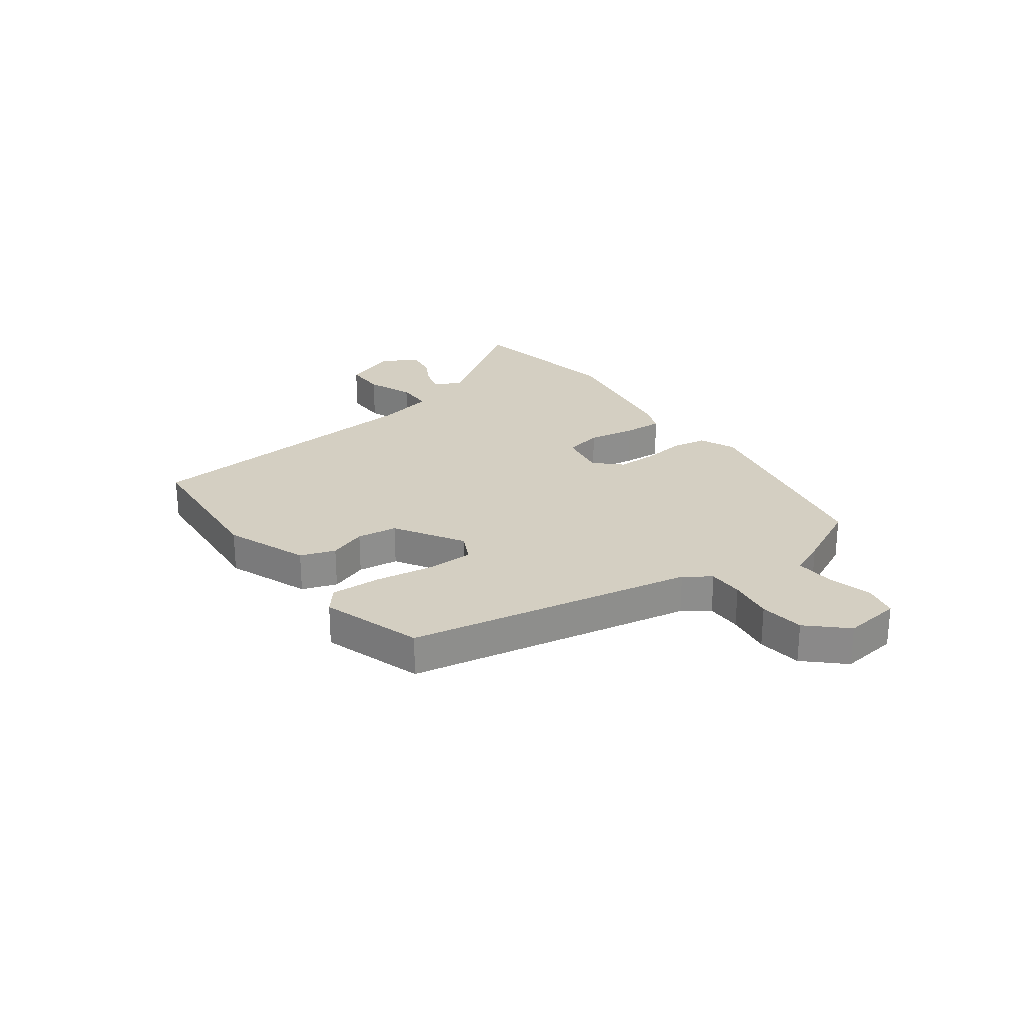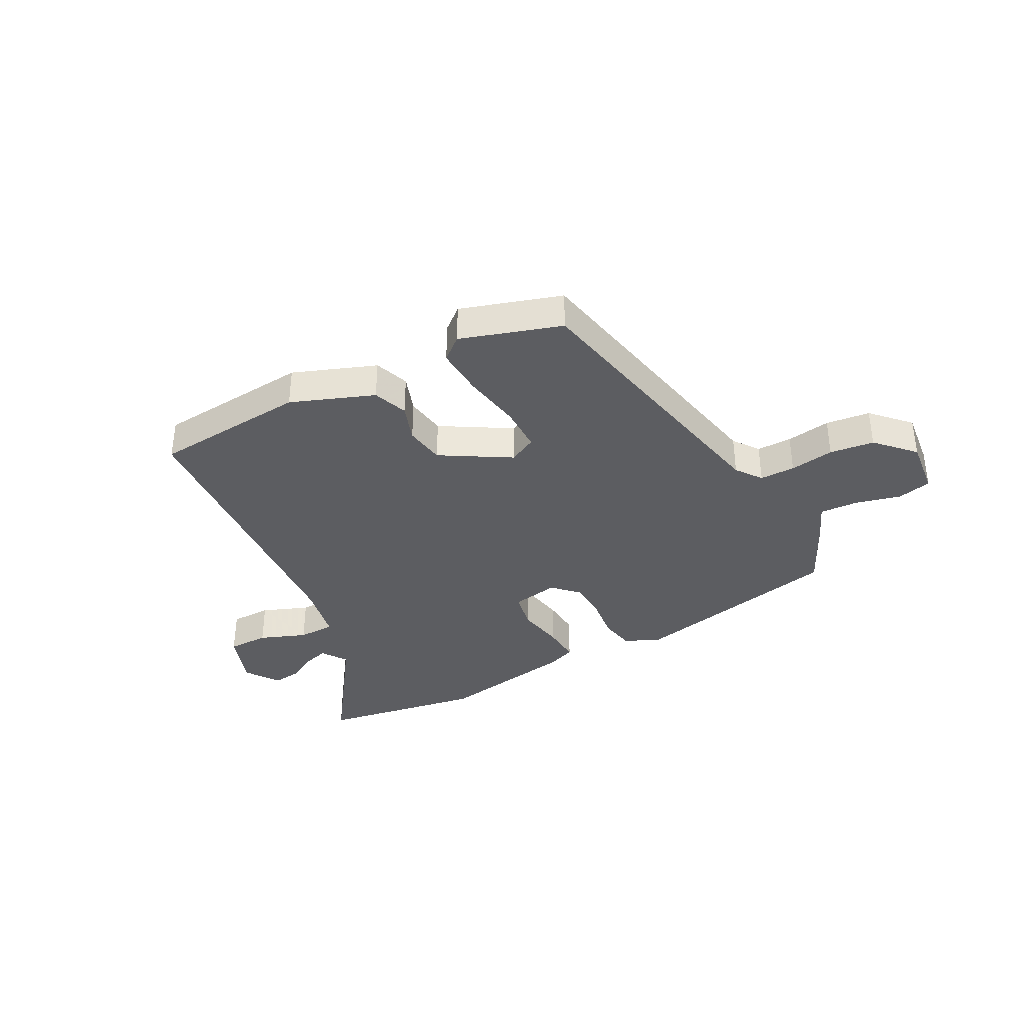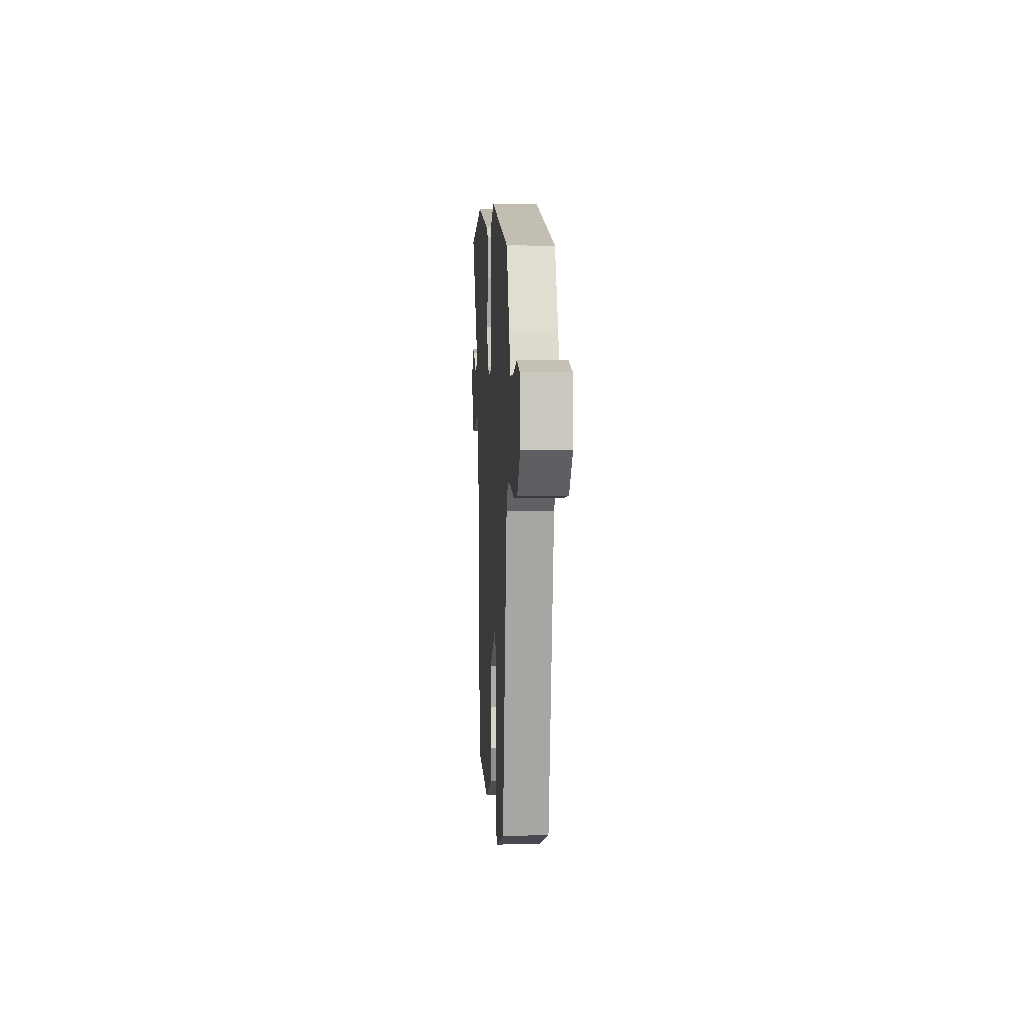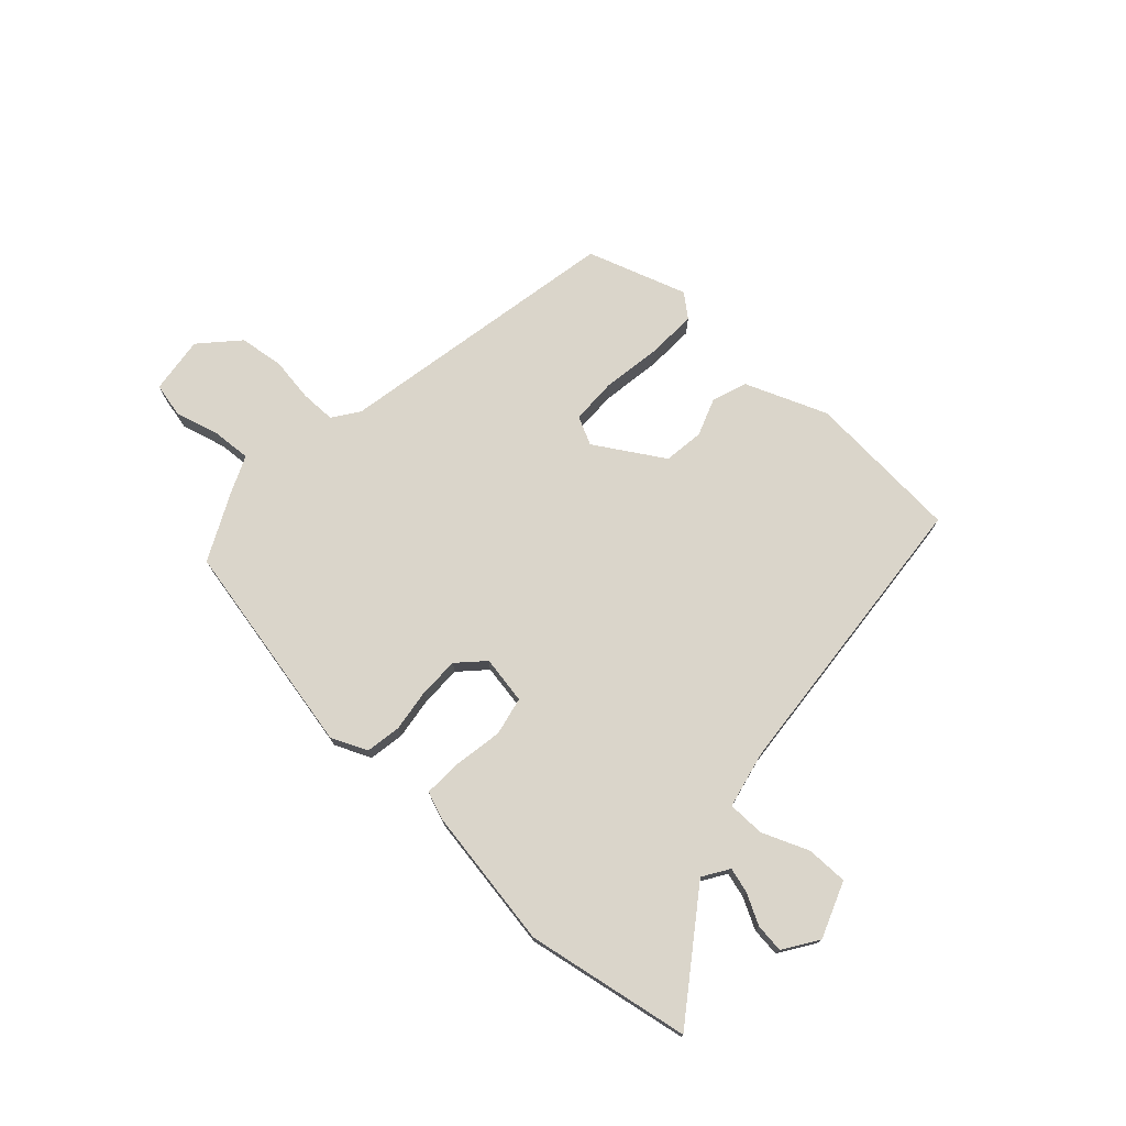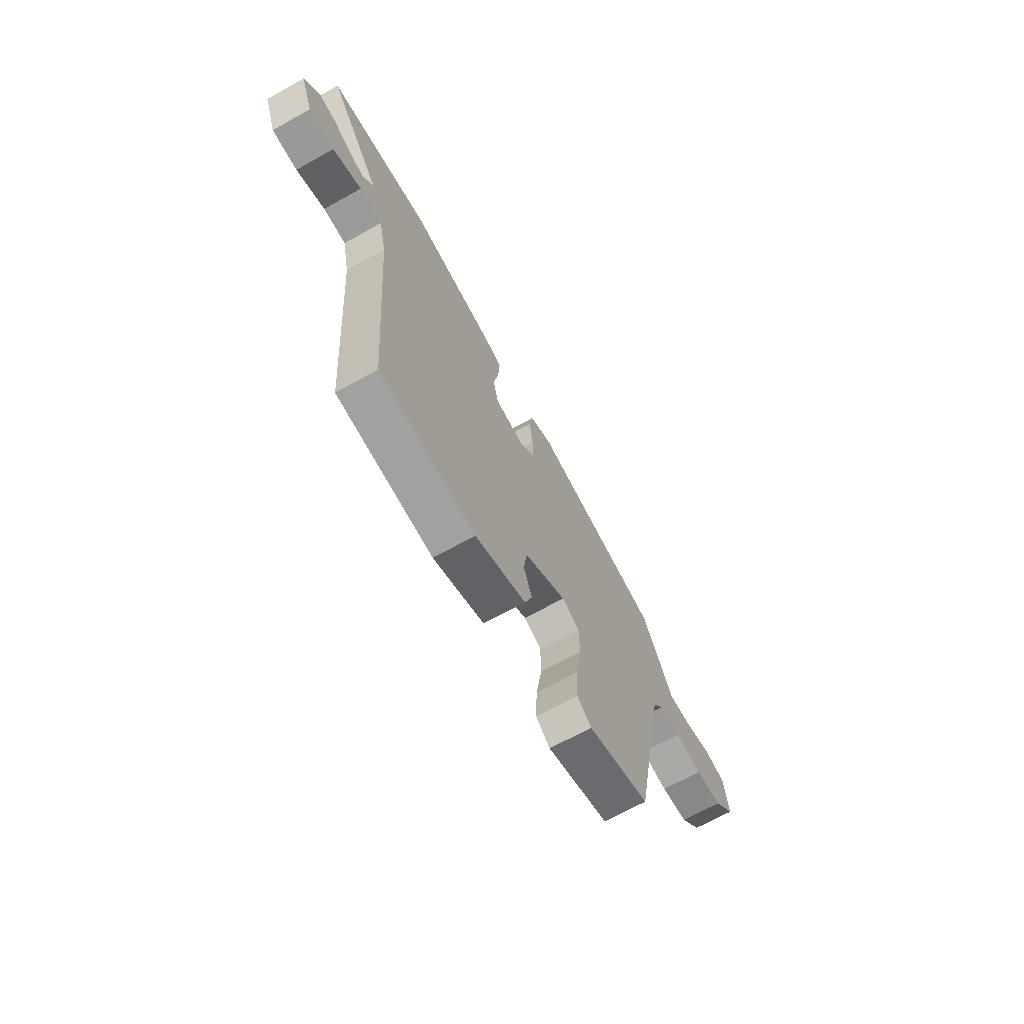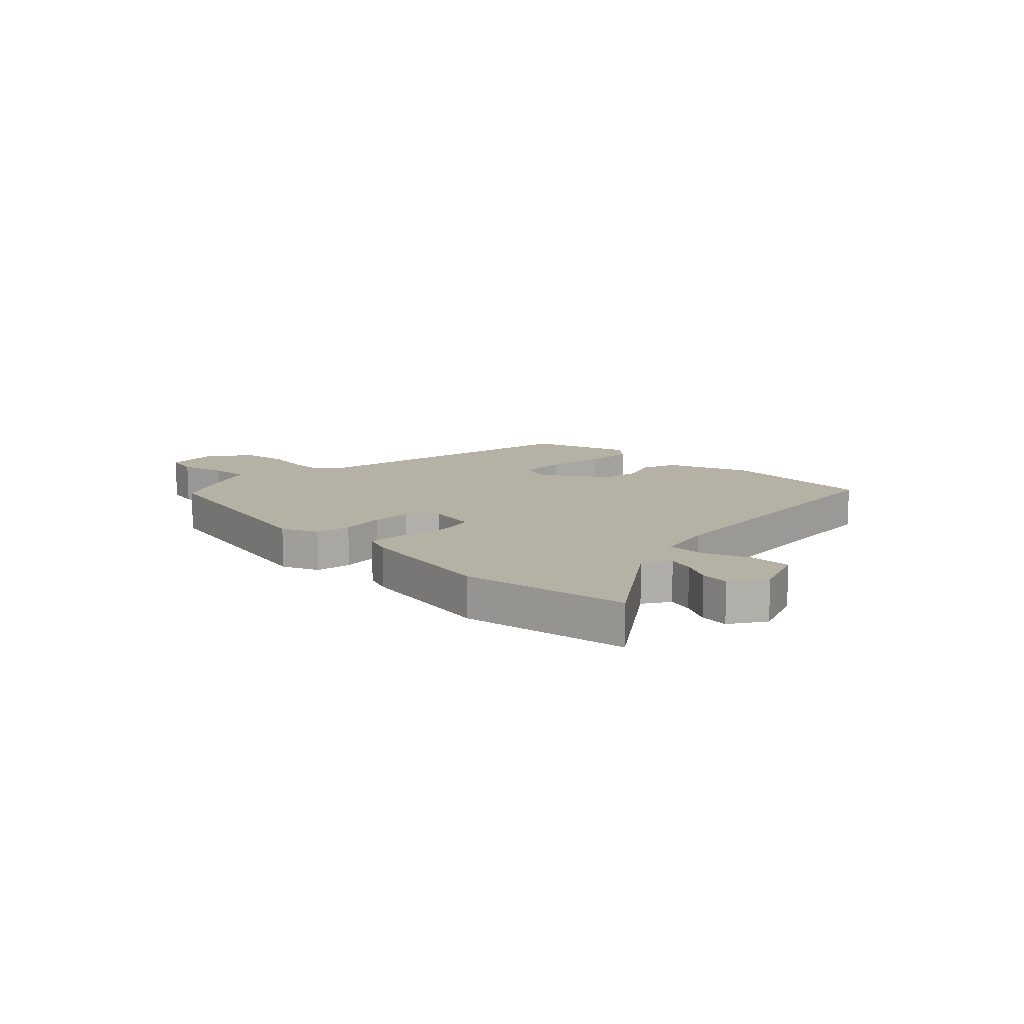
<metadata>
{"format":"obj","ext":"obj","renderer":"f3d","projection":"perspective","resolution":1024,"background":"white","views":[{"elev":25.6,"azim":-126.4,"up":"+Y"},{"elev":-36.5,"azim":-151.5,"up":"+Y"},{"elev":5.2,"azim":-93.4,"up":"+Z"},{"elev":74.2,"azim":42.3,"up":"+Y"},{"elev":-68.8,"azim":119.1,"up":"+Z"},{"elev":12.0,"azim":44.2,"up":"+Y"}]}
</metadata>
<code>
v -0.37 0.07 -0.473
v -0.469 0.07 0.036
v -0.502 0.07 0.082
v -0.565 0.07 0.082
v -0.644 0.07 0.07
v -0.723 0.07 0.08
v -0.785 0.07 0.146
v -0.773 0.07 0.248
v -0.712 0.07 0.262
v -0.632 0.07 0.241
v -0.563 0.07 0.237
v -0.535 0.07 0.302
v -0.476 0.07 0.423
v -0.094 0.07 0.503
v -0.03 0.07 0.475
v -0.019 0.07 0.412
v -0.029 0.07 0.335
v -0.028 0.07 0.264
v 0.016 0.07 0.219
v 0.101 0.07 0.234
v 0.115 0.07 0.302
v 0.1 0.07 0.387
v 0.096 0.07 0.457
v 0.145 0.07 0.476
v 0.395 0.07 0.518
v 0.687 0.07 0.468
v 0.536 0.07 0.253
v 0.566 0.07 0.207
v 0.611 0.07 0.22
v 0.664 0.07 0.249
v 0.715 0.07 0.255
v 0.756 0.07 0.194
v 0.719 0.07 0.094
v 0.645 0.07 0.094
v 0.562 0.07 0.127
v 0.496 0.07 0.126
v 0.474 0.07 0.023
v 0.432 0.07 -0.507
v 0.156 0.07 -0.528
v 0.009 0.07 -0.471
v -0.013 0.07 -0.409
v 0.011 0.07 -0.342
v 0.001 0.07 -0.27
v -0.121 0.07 -0.196
v -0.171 0.07 -0.221
v -0.172 0.07 -0.304
v -0.155 0.07 -0.409
v -0.151 0.07 -0.497
v -0.192 0.07 -0.531
v -0.37 0 -0.473
v -0.469 0 0.036
v -0.502 0 0.082
v -0.565 0 0.082
v -0.644 0 0.07
v -0.723 0 0.08
v -0.785 0 0.146
v -0.773 0 0.248
v -0.712 0 0.262
v -0.632 0 0.241
v -0.563 0 0.237
v -0.535 0 0.302
v -0.476 0 0.423
v -0.094 0 0.503
v -0.03 0 0.475
v -0.019 0 0.412
v -0.029 0 0.335
v -0.028 0 0.264
v 0.016 0 0.219
v 0.101 0 0.234
v 0.115 0 0.302
v 0.1 0 0.387
v 0.096 0 0.457
v 0.145 0 0.476
v 0.395 0 0.518
v 0.687 0 0.468
v 0.536 0 0.253
v 0.566 0 0.207
v 0.611 0 0.22
v 0.664 0 0.249
v 0.715 0 0.255
v 0.756 0 0.194
v 0.719 0 0.094
v 0.645 0 0.094
v 0.562 0 0.127
v 0.496 0 0.126
v 0.474 0 0.023
v 0.432 0 -0.507
v 0.156 0 -0.528
v 0.009 0 -0.471
v -0.013 0 -0.409
v 0.011 0 -0.342
v 0.001 0 -0.27
v -0.121 0 -0.196
v -0.171 0 -0.221
v -0.172 0 -0.304
v -0.155 0 -0.409
v -0.151 0 -0.497
v -0.192 0 -0.531
f 49 1 2
f 48 49 2
f 47 48 2
f 46 47 2
f 45 46 2 3
f 44 45 3
f 43 44 3
f 40 41 42
f 39 40 42
f 38 39 42
f 37 38 42
f 36 37 42 43
f 33 34 35
f 32 33 35
f 31 32 35
f 30 31 35
f 29 30 35
f 28 29 35 36
f 36 43 3
f 28 36 3
f 27 28 3
f 25 26 27
f 24 25 27
f 23 24 27
f 22 23 27
f 21 22 27
f 15 16 17
f 14 15 17
f 13 14 17
f 12 13 17
f 11 12 17
f 11 17 18
f 8 9 10
f 7 8 10
f 6 7 10
f 5 6 10
f 4 5 10
f 4 10 11
f 11 18 19
f 4 11 19
f 3 4 19
f 20 21 27
f 3 19 20 27
f 51 50 98
f 51 98 97
f 51 97 96
f 51 96 95
f 52 51 95 94
f 52 94 93
f 52 93 92
f 91 90 89
f 91 89 88
f 91 88 87
f 91 87 86
f 92 91 86 85
f 84 83 82
f 84 82 81
f 84 81 80
f 84 80 79
f 84 79 78
f 85 84 78 77
f 52 92 85
f 52 85 77
f 52 77 76
f 76 75 74
f 76 74 73
f 76 73 72
f 76 72 71
f 76 71 70
f 66 65 64
f 66 64 63
f 66 63 62
f 66 62 61
f 66 61 60
f 67 66 60
f 59 58 57
f 59 57 56
f 59 56 55
f 59 55 54
f 59 54 53
f 60 59 53
f 68 67 60
f 68 60 53
f 68 53 52
f 76 70 69
f 76 69 68 52
f 1 50 51 2
f 2 51 52 3
f 3 52 53 4
f 4 53 54 5
f 5 54 55 6
f 6 55 56 7
f 7 56 57 8
f 8 57 58 9
f 9 58 59 10
f 10 59 60 11
f 11 60 61 12
f 12 61 62 13
f 13 62 63 14
f 14 63 64 15
f 15 64 65 16
f 16 65 66 17
f 17 66 67 18
f 18 67 68 19
f 19 68 69 20
f 20 69 70 21
f 21 70 71 22
f 22 71 72 23
f 23 72 73 24
f 24 73 74 25
f 25 74 75 26
f 26 75 76 27
f 27 76 77 28
f 28 77 78 29
f 29 78 79 30
f 30 79 80 31
f 31 80 81 32
f 32 81 82 33
f 33 82 83 34
f 34 83 84 35
f 35 84 85 36
f 36 85 86 37
f 37 86 87 38
f 38 87 88 39
f 39 88 89 40
f 40 89 90 41
f 41 90 91 42
f 42 91 92 43
f 43 92 93 44
f 44 93 94 45
f 45 94 95 46
f 46 95 96 47
f 47 96 97 48
f 48 97 98 49
f 49 98 50 1

</code>
